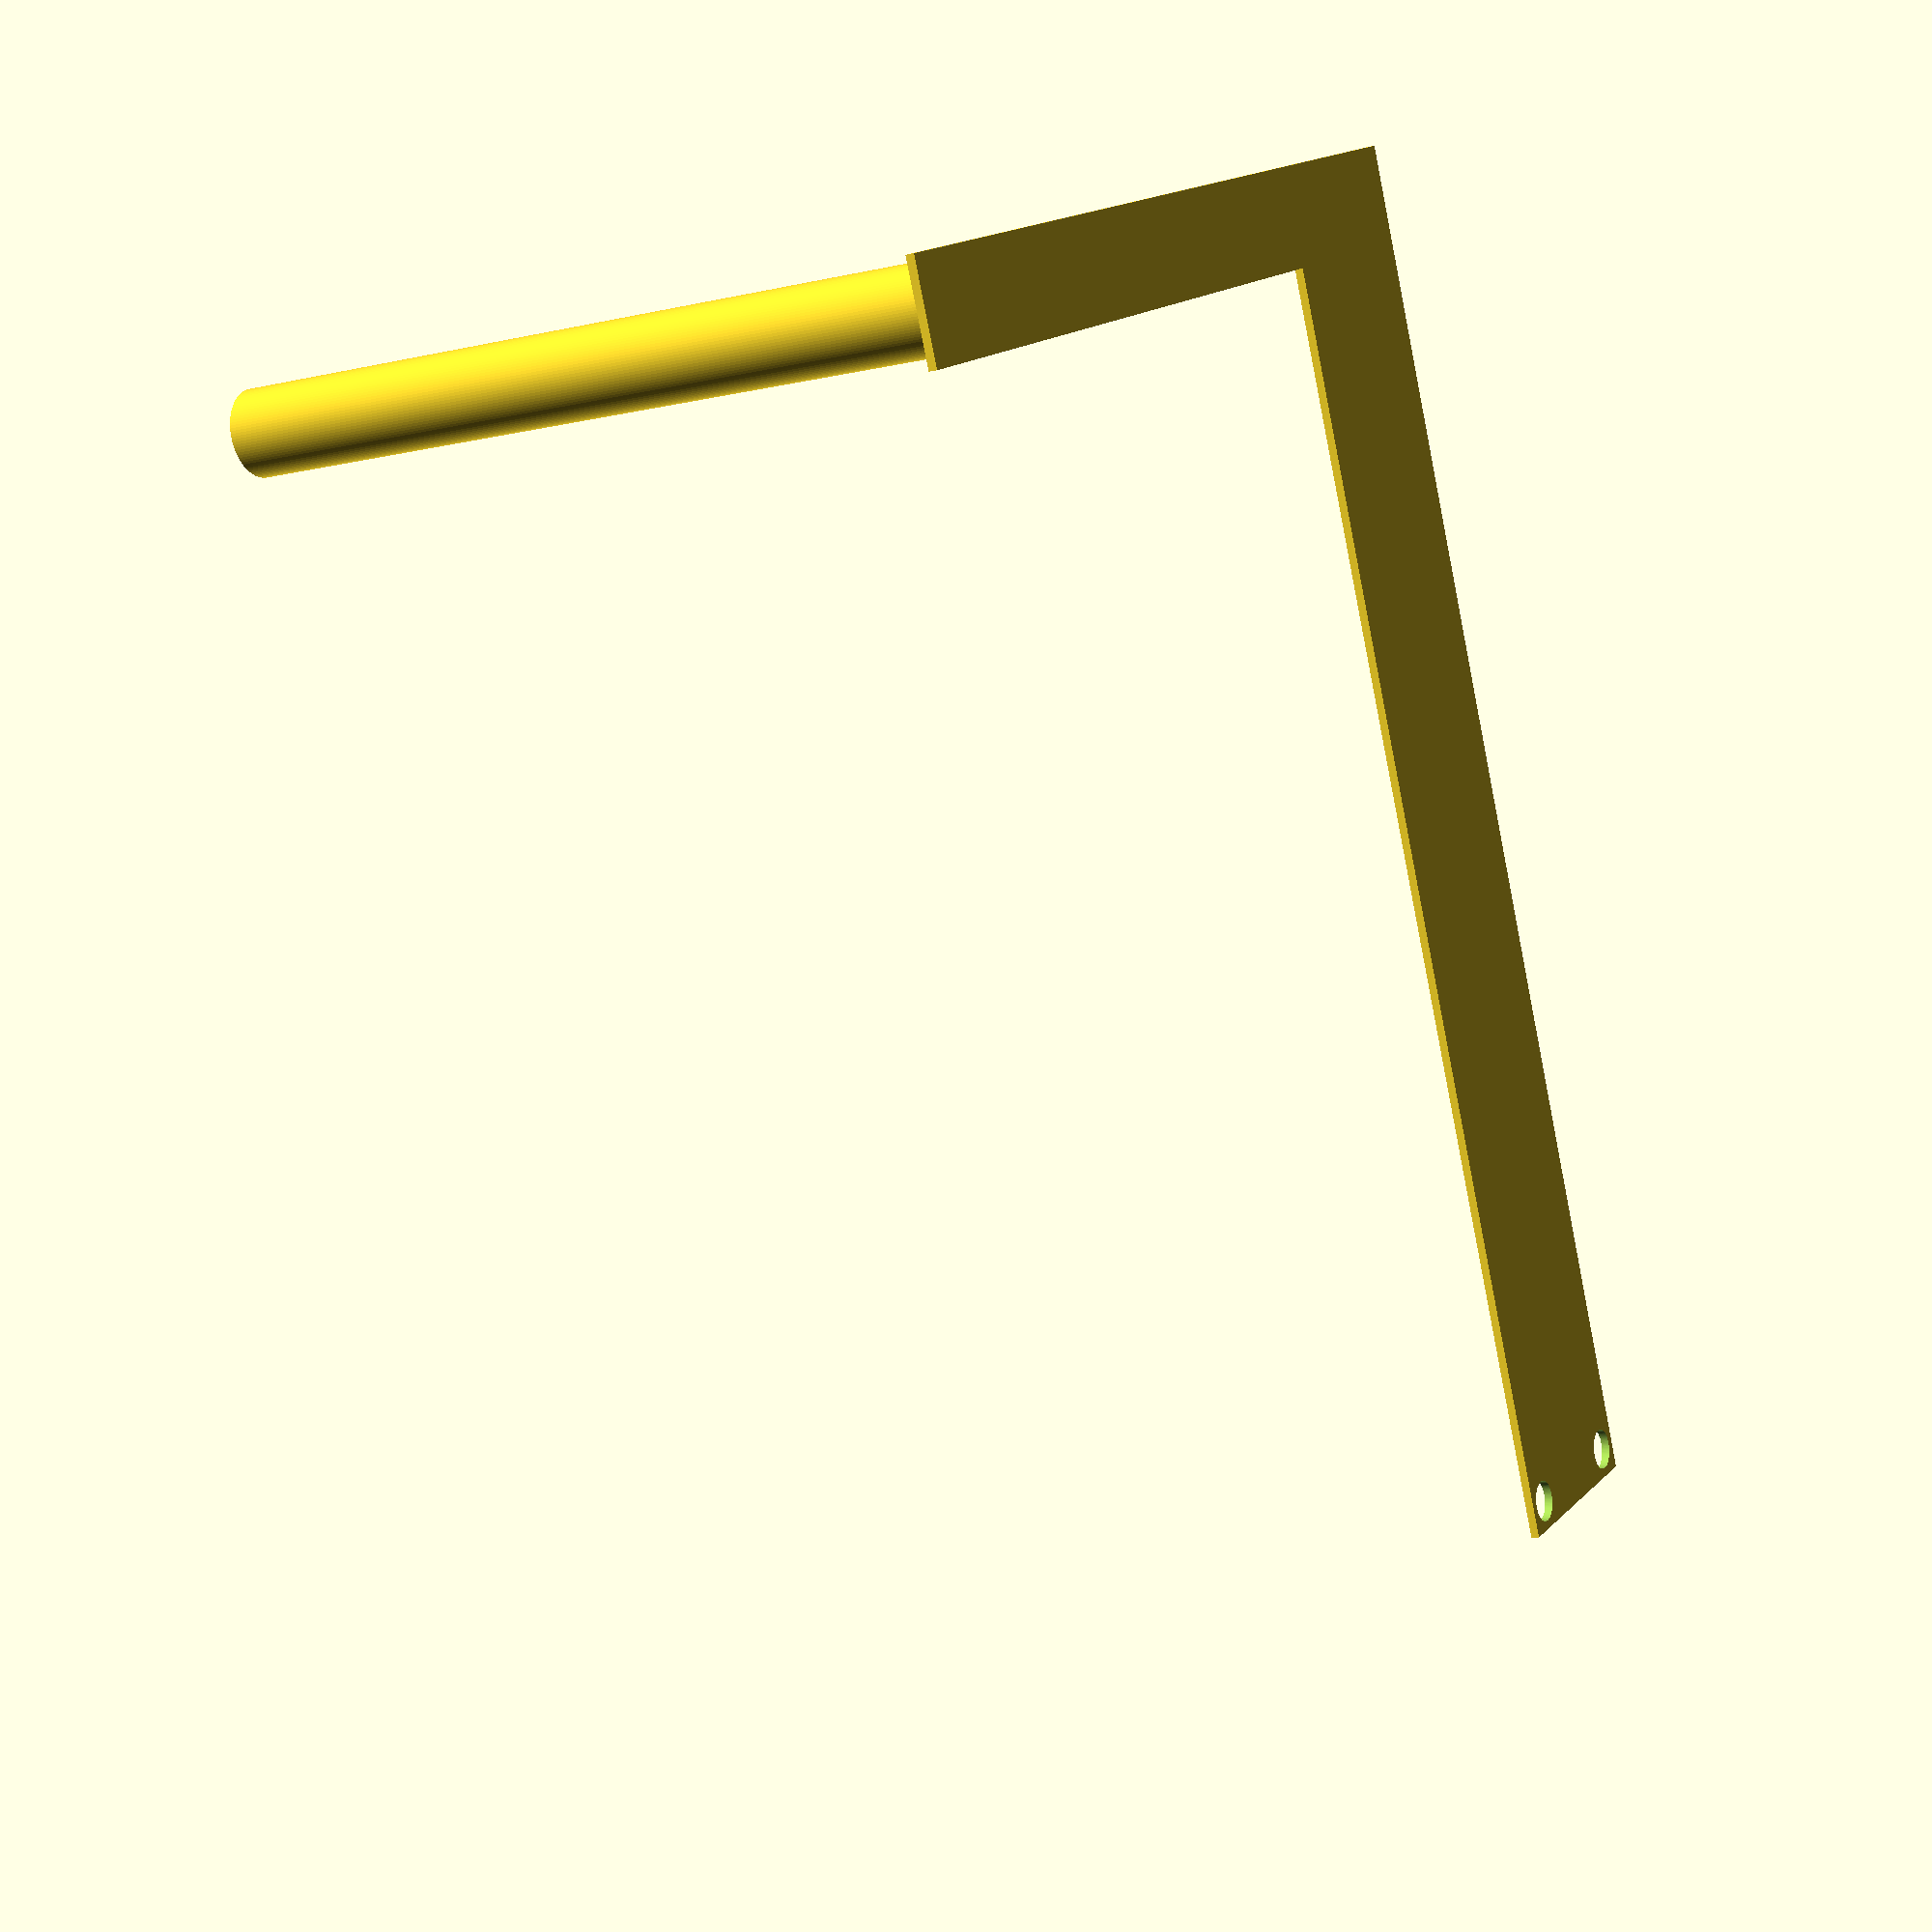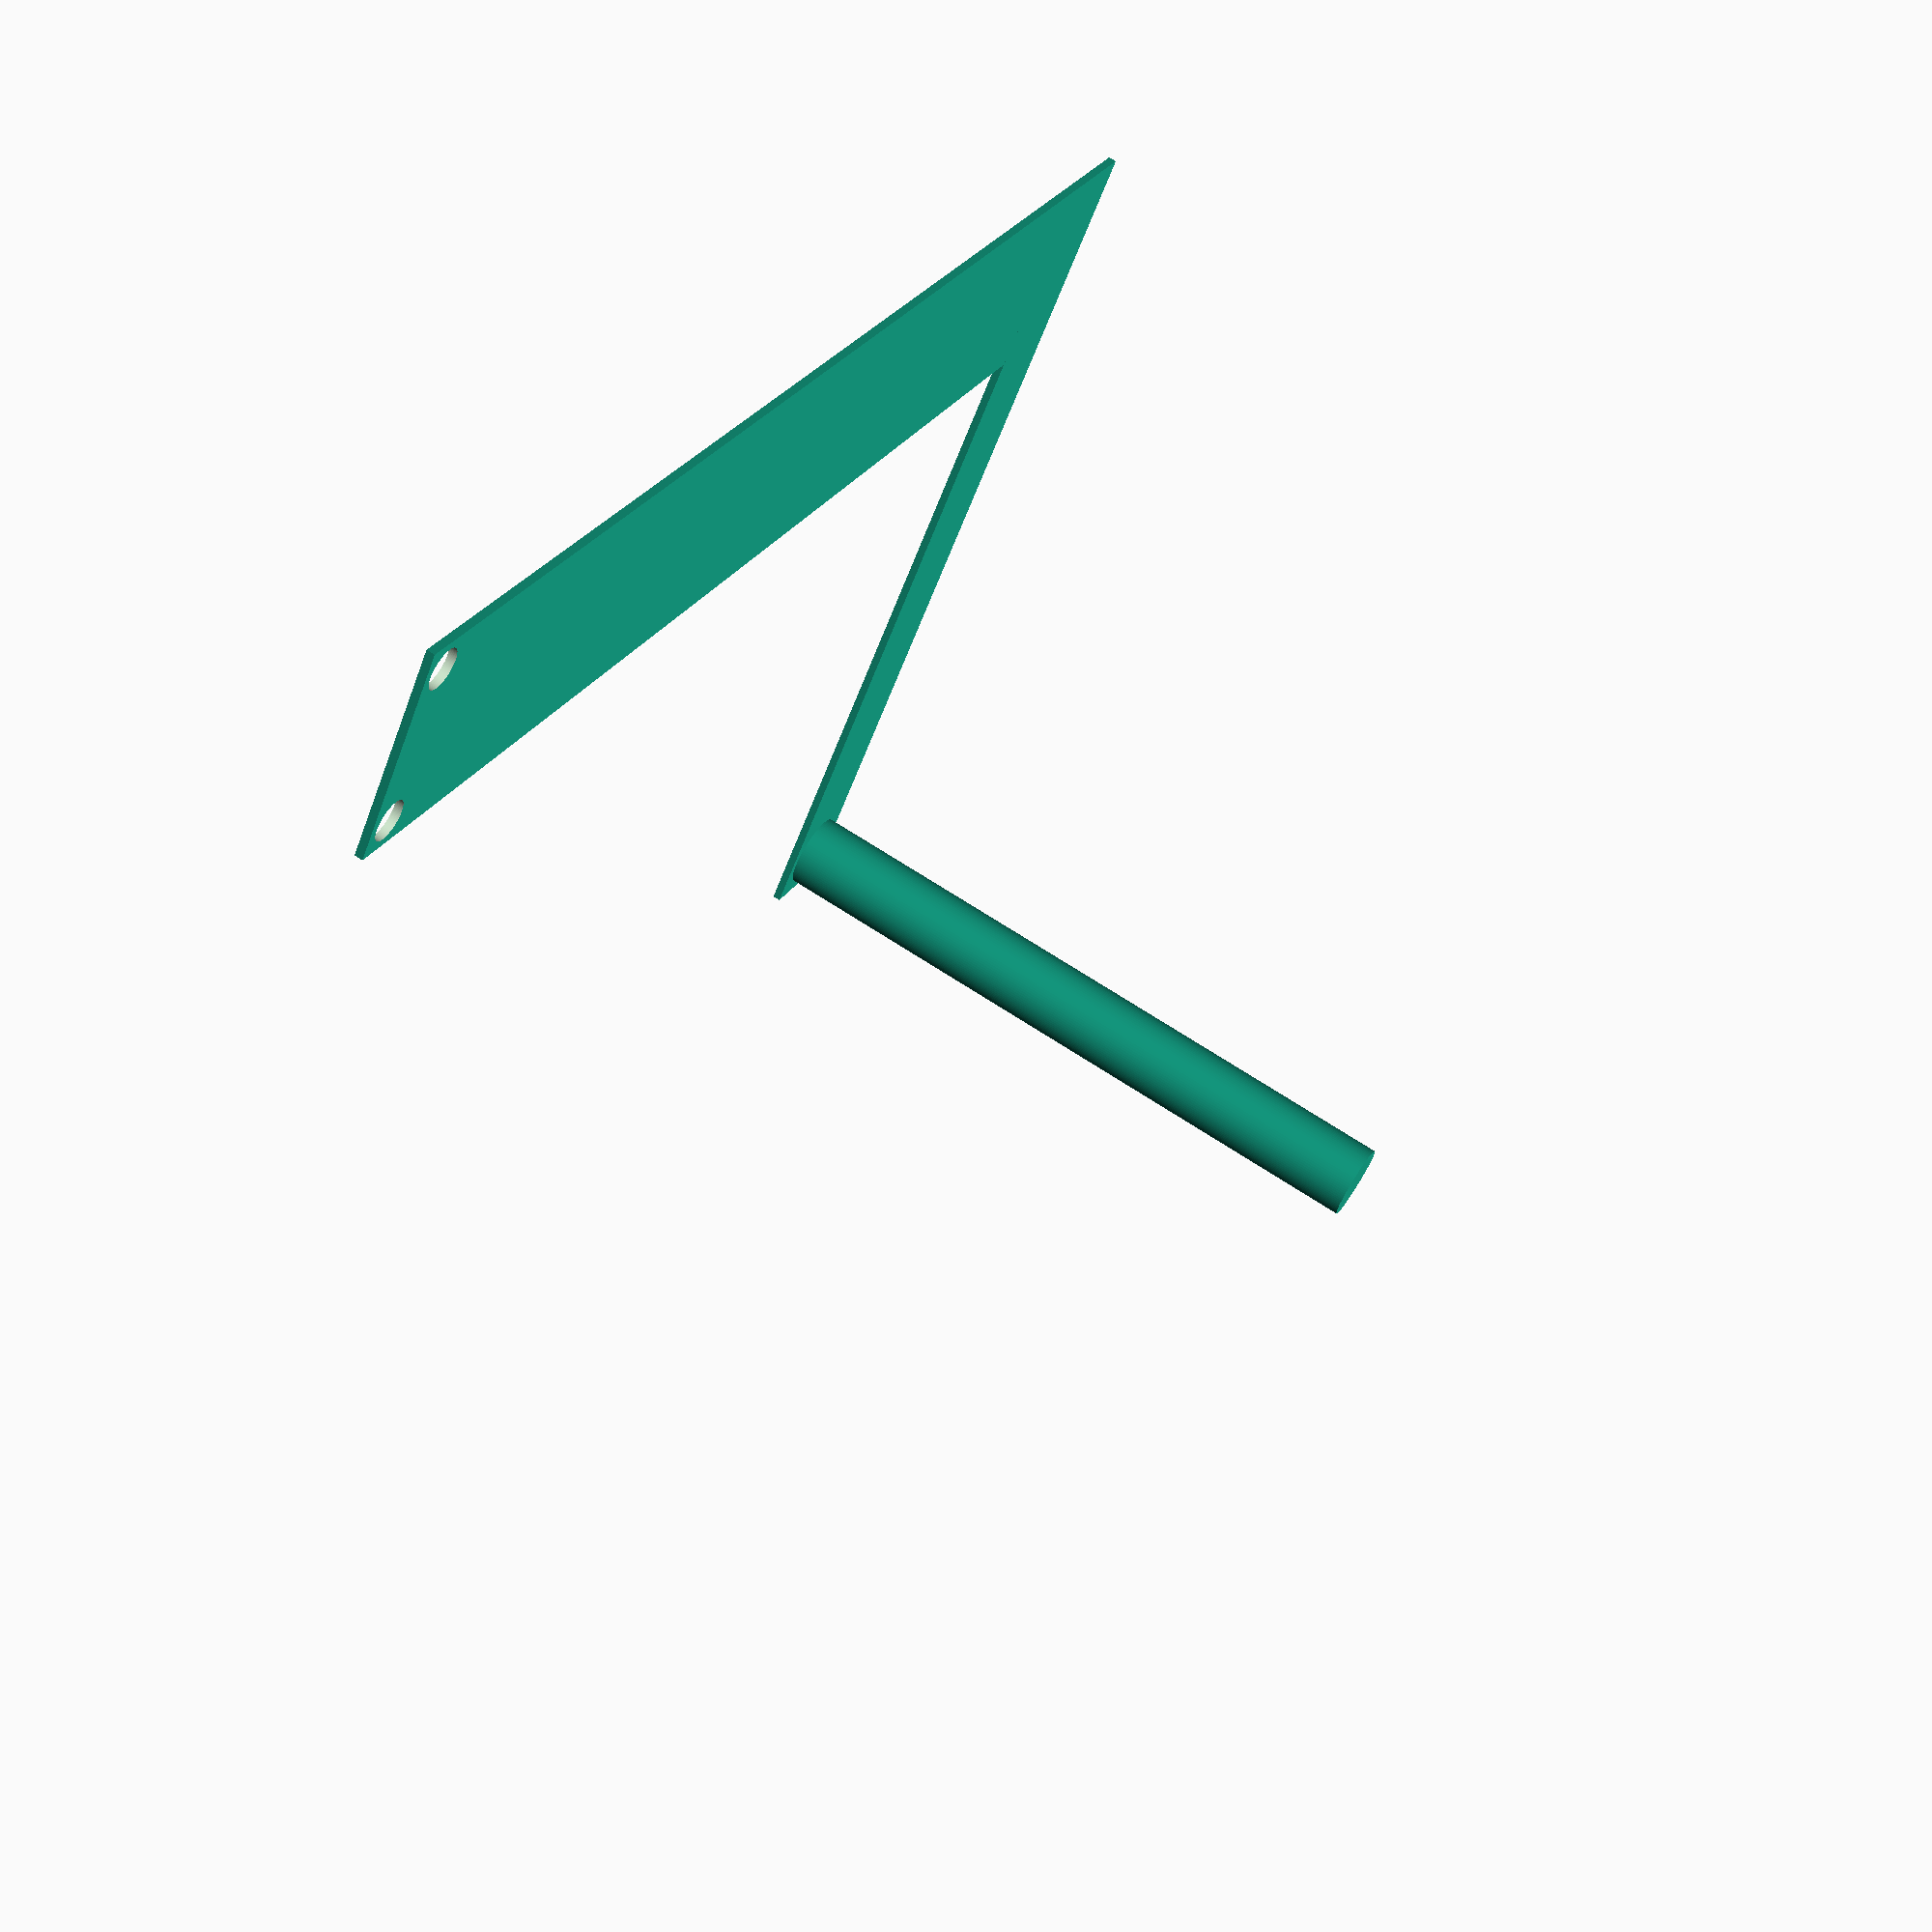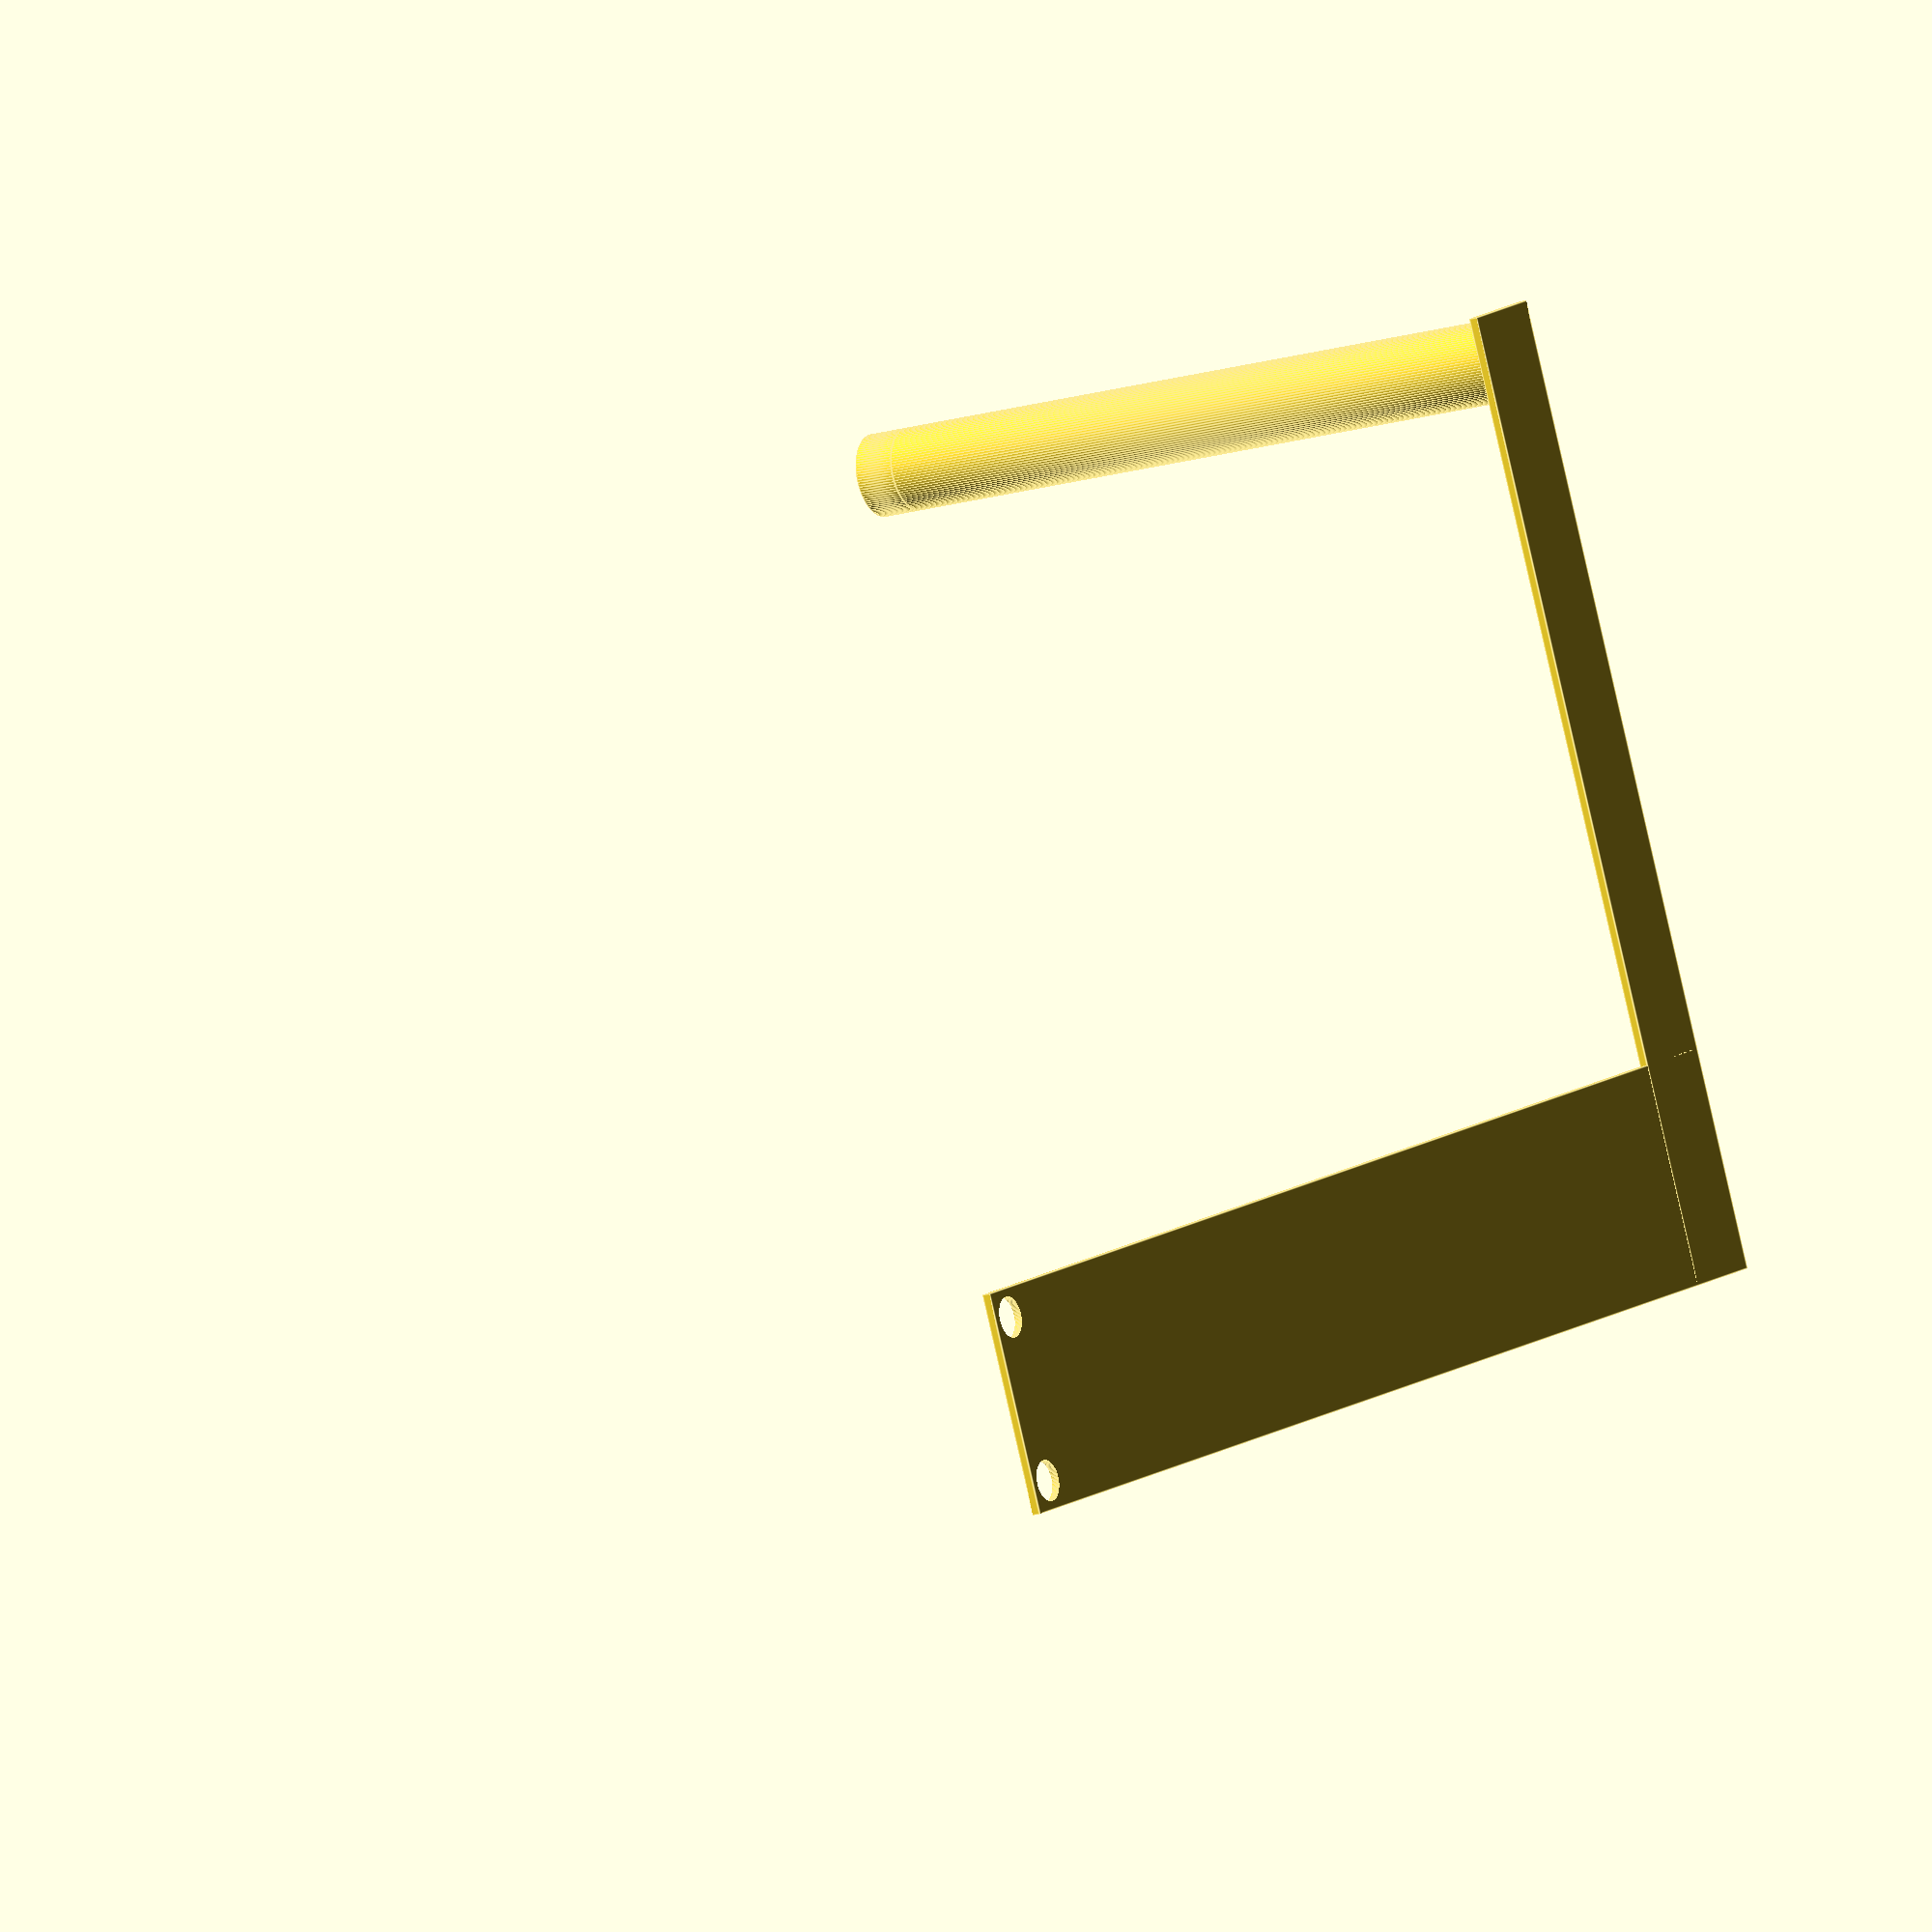
<openscad>
bolt_d = 5;
bolt_x = 20;
post_y = 160;
post_x = 89;
post_z = 84;
post_d = 10;
cup_d = 6;
cup_z = 5;
pad = 1;
thickness = 1;

x_0 = pad+bolt_d/2+bolt_x;
y_0 = post_y+post_d/2+pad;

$fn=100;

difference() {
  // Y-Body
  cube([bolt_x+bolt_d+2*pad, post_y+bolt_d/2+post_d/2+2*pad, thickness]);
 
  // Mounting holes
  translate([x_0, y_0, -0.1])
  cylinder(d=bolt_d, h=thickness+1);

  translate([x_0-bolt_x, y_0, -0.1])
  cylinder(d=bolt_d, h=thickness+1);
  
}

// X-Body
cube([post_x+bolt_x+post_d/2+bolt_d/2+2*pad, post_d+2*pad, thickness]);

// Post
translate([x_0+post_x, y_0-post_y, -post_z])
cylinder(d=post_d, h=post_z);

// Cup
translate([x_0+post_x, y_0-post_y, -post_z-cup_z])
difference() {
  cylinder(d=post_d, h=cup_z);
  cylinder(d2=cup_d, d1=post_d, h=cup_z);
}
</openscad>
<views>
elev=10.5 azim=157.2 roll=300.3 proj=p view=solid
elev=108.7 azim=231.5 roll=57.1 proj=p view=solid
elev=196.6 azim=65.9 roll=237.0 proj=o view=edges
</views>
